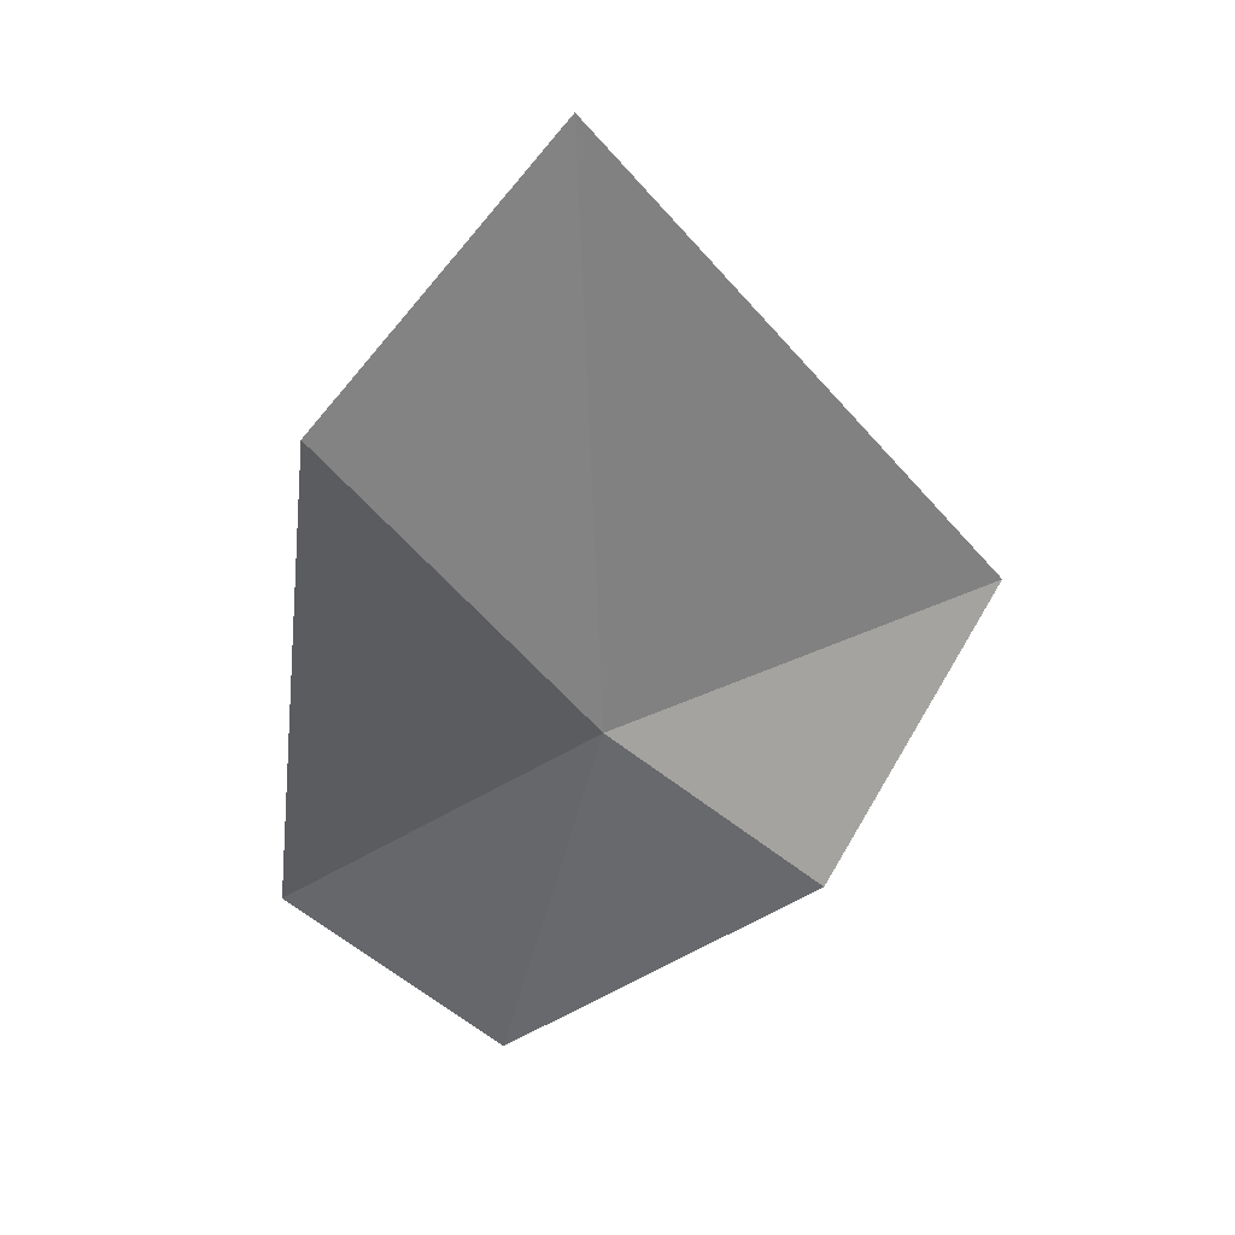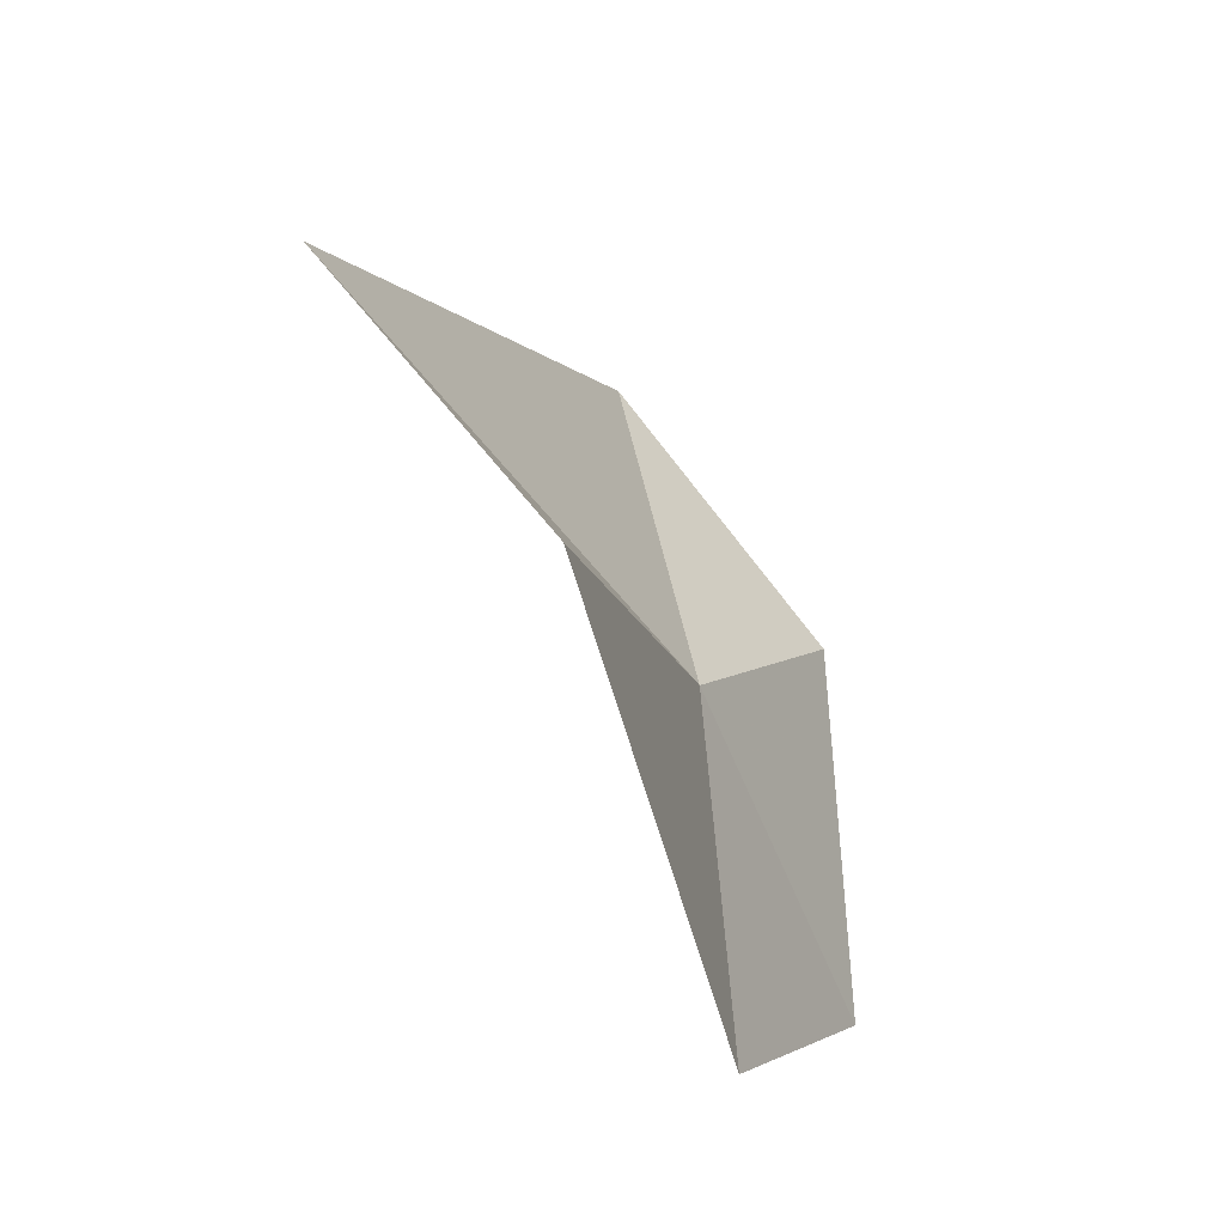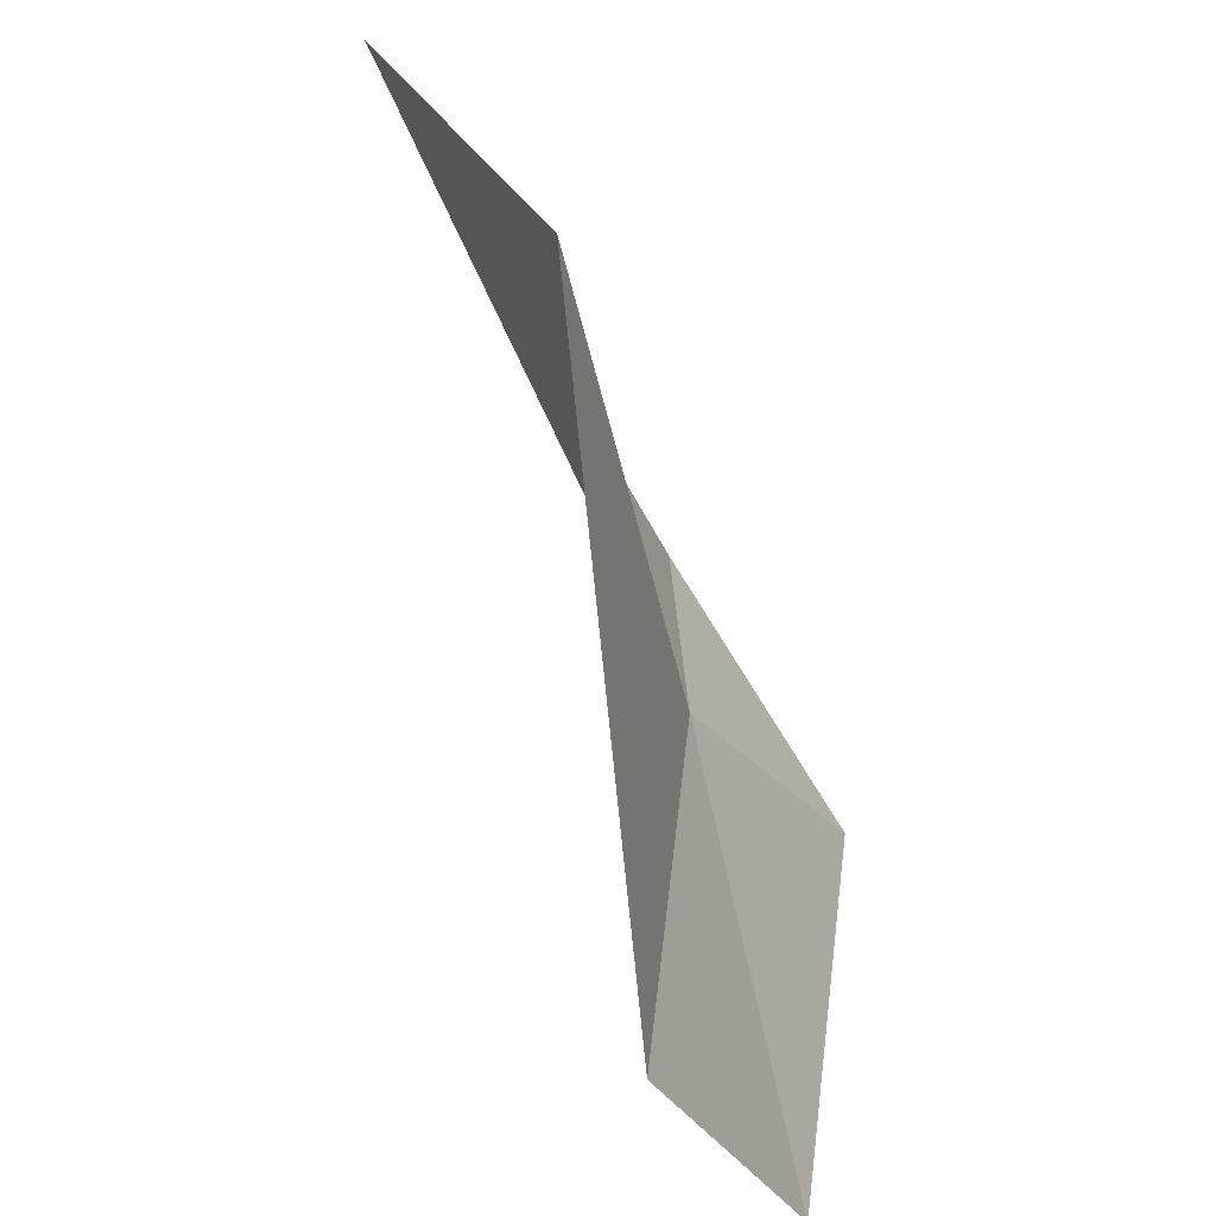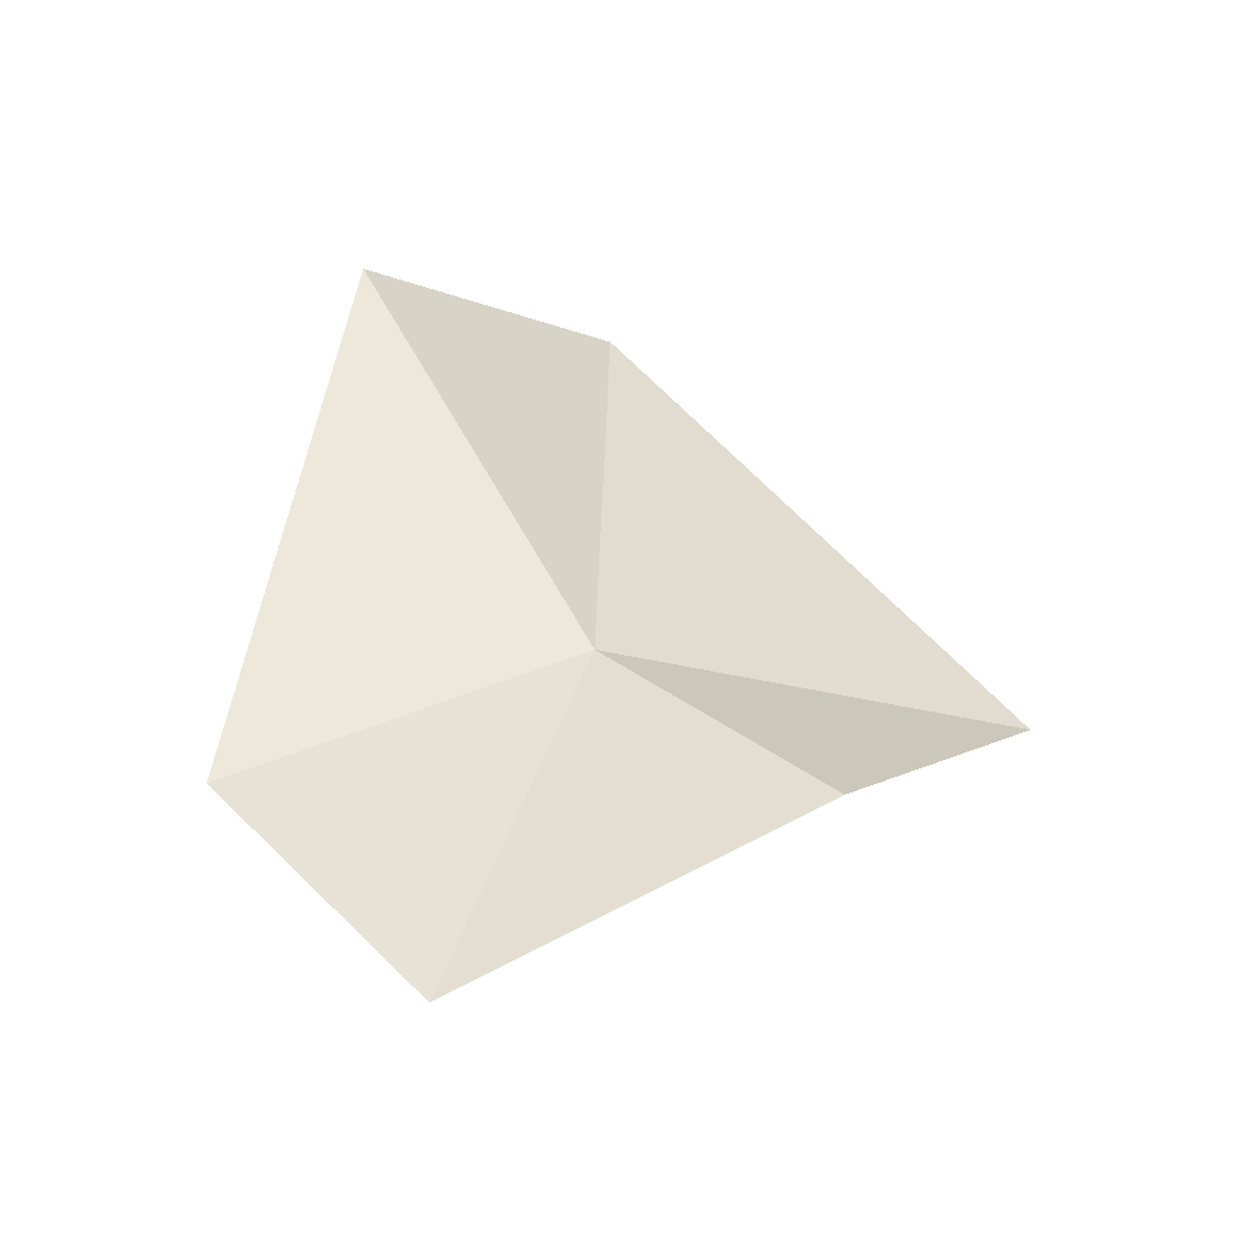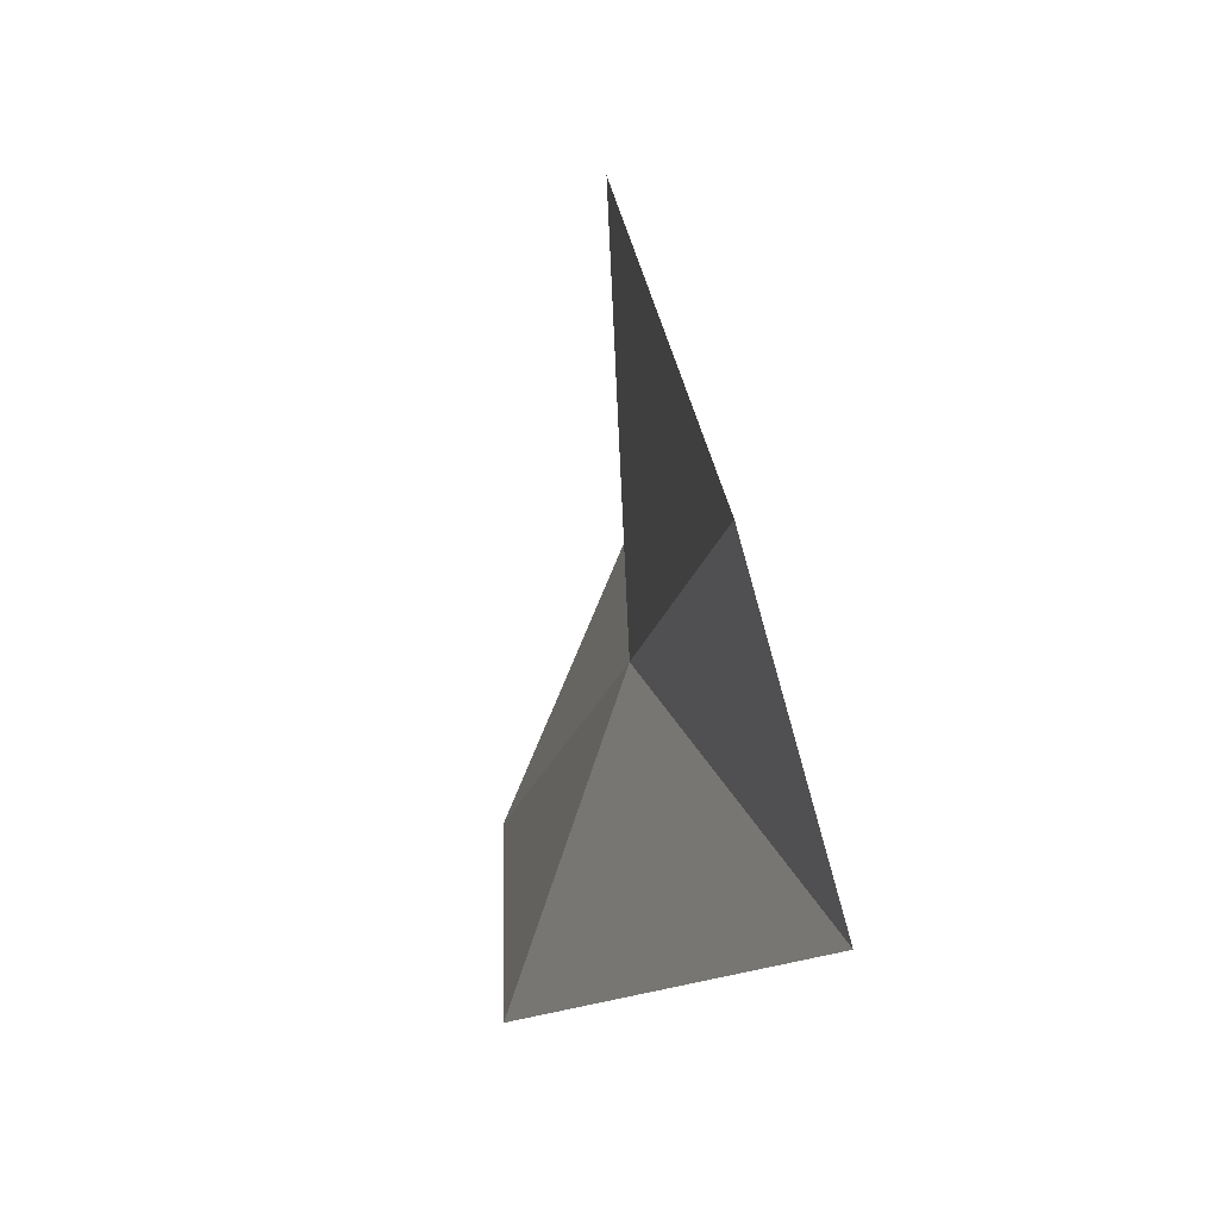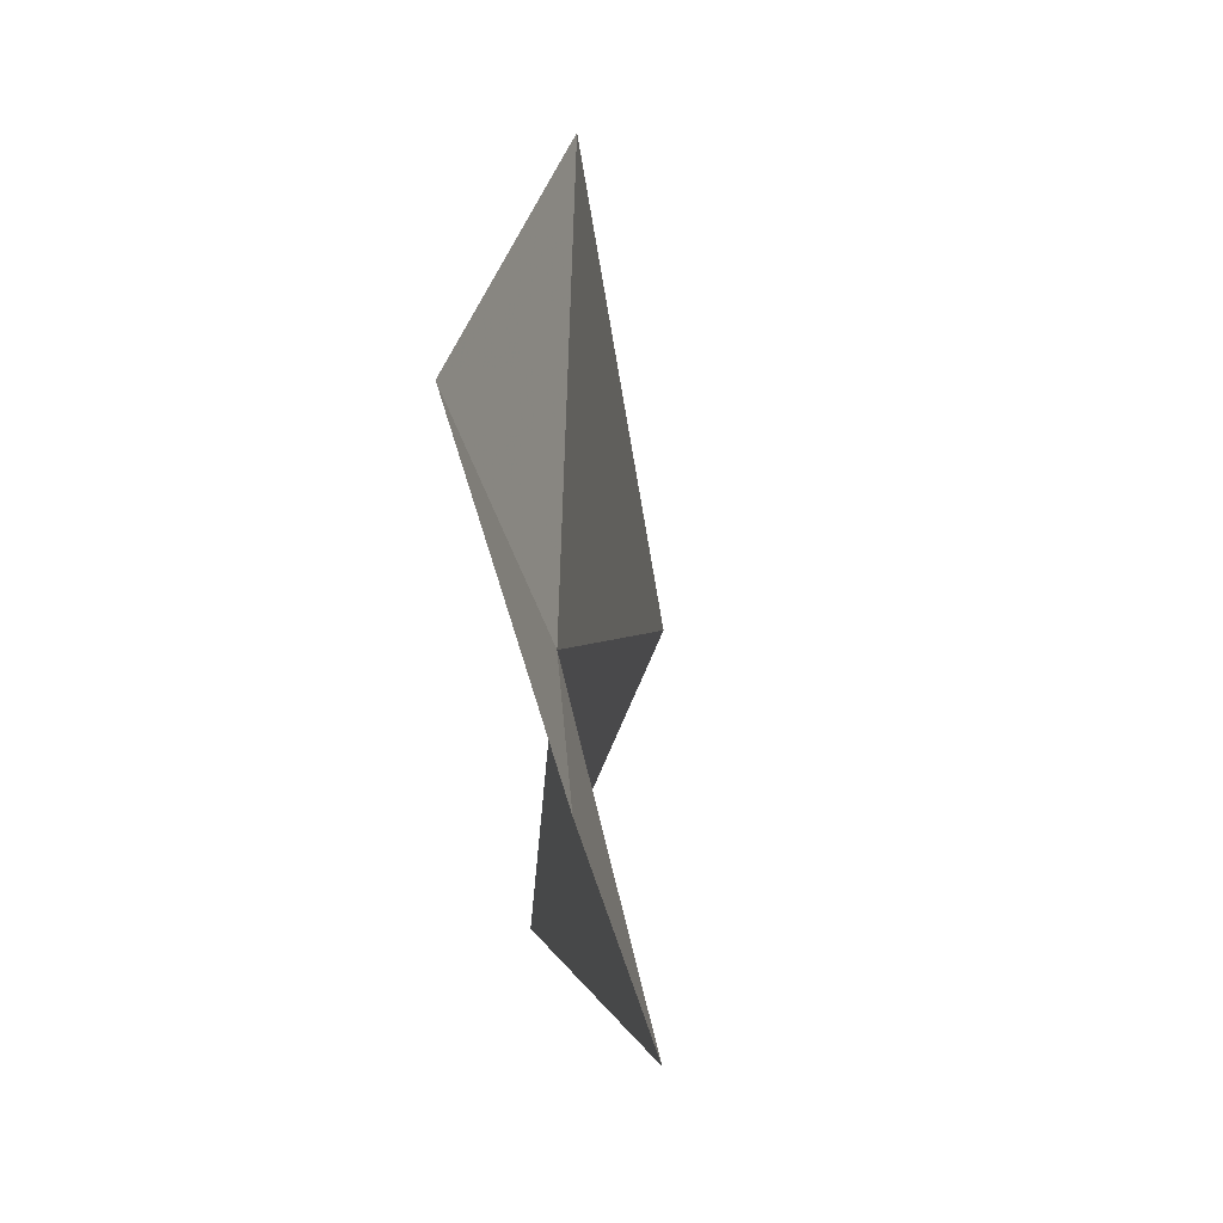
<metadata>
{"format":"obj","ext":"obj","renderer":"f3d","projection":"perspective","resolution":1024,"background":"white","views":[{"elev":64.8,"azim":66.9,"up":"+Z"},{"elev":49.8,"azim":-9.5,"up":"+Z"},{"elev":-67.9,"azim":-6.3,"up":"+Y"},{"elev":-23.7,"azim":72.6,"up":"+Z"},{"elev":0.7,"azim":-38.6,"up":"+Y"},{"elev":-9.7,"azim":156.9,"up":"+Y"}]}
</metadata>
<code>
v -17.07 -9.236 22.22
v -19.32 -8.439 25.78
v -18.16 -10.6 25.36
v -17.11 -6.241 22.05
v -15.88 -8.08 20.97
v -16.09 -10.45 19.6
v -17.22 -11.57 21.13
f 1 2 3
f 1 4 2
f 1 5 4
f 1 6 5
f 1 7 6
f 1 3 7

</code>
